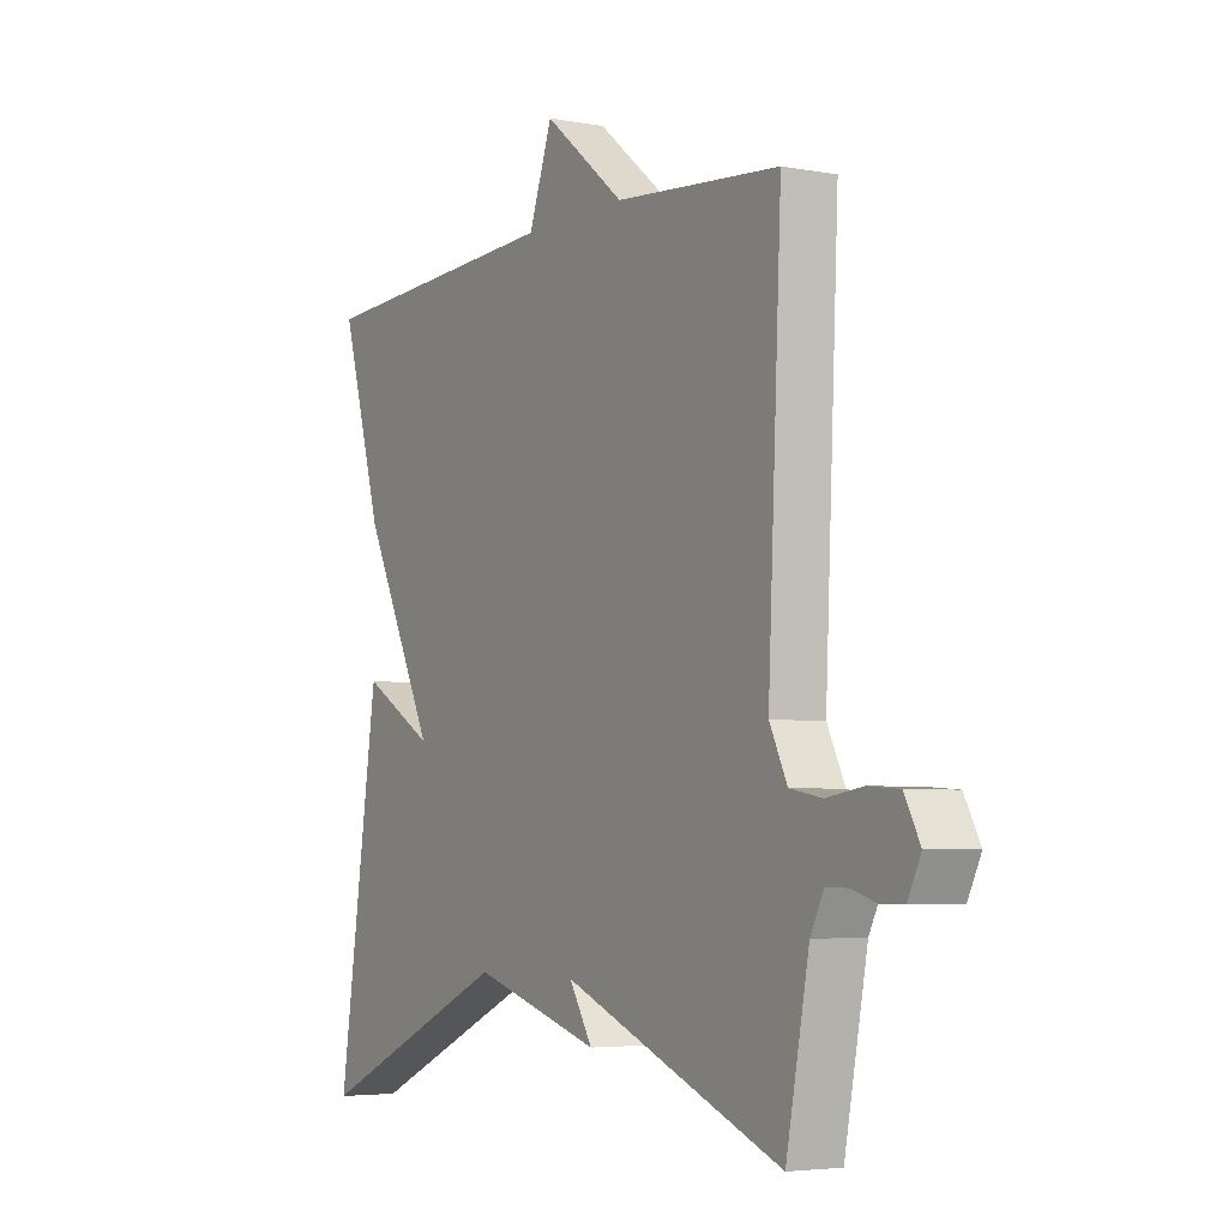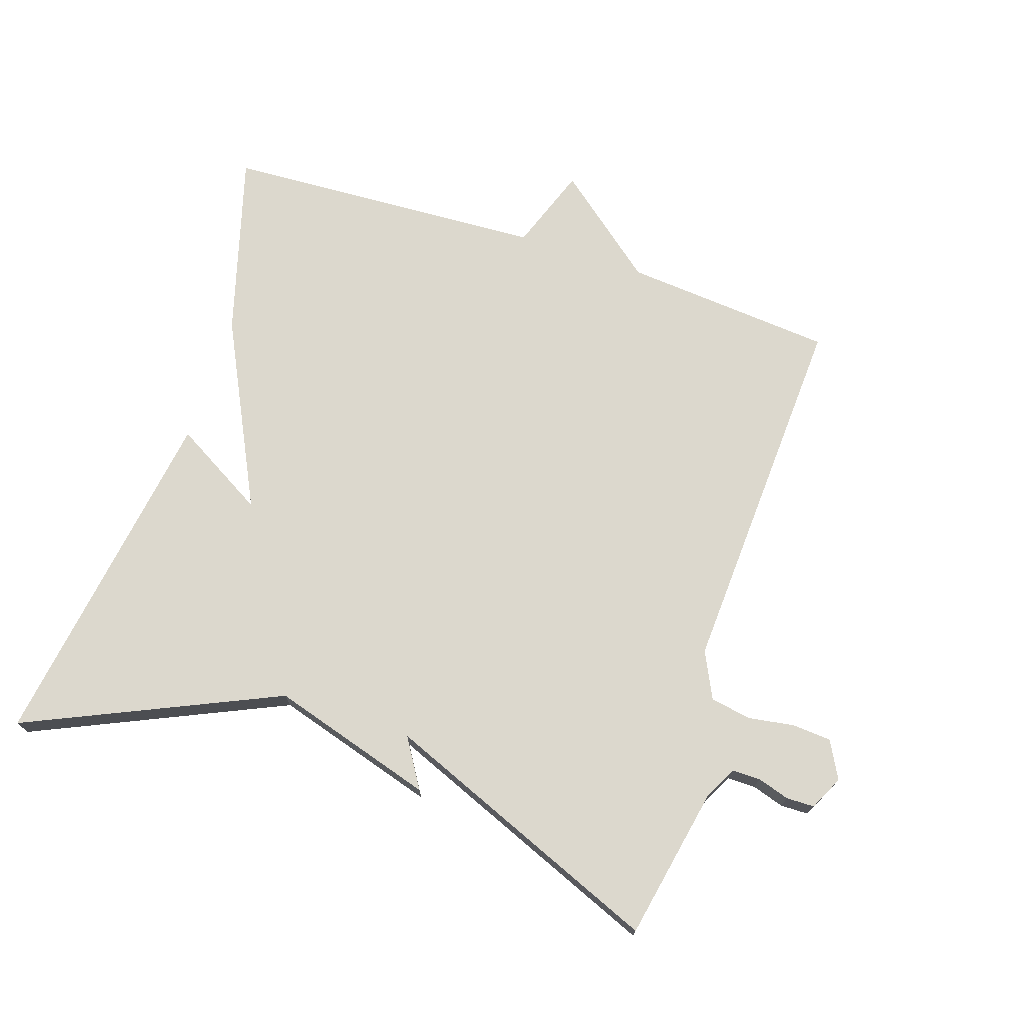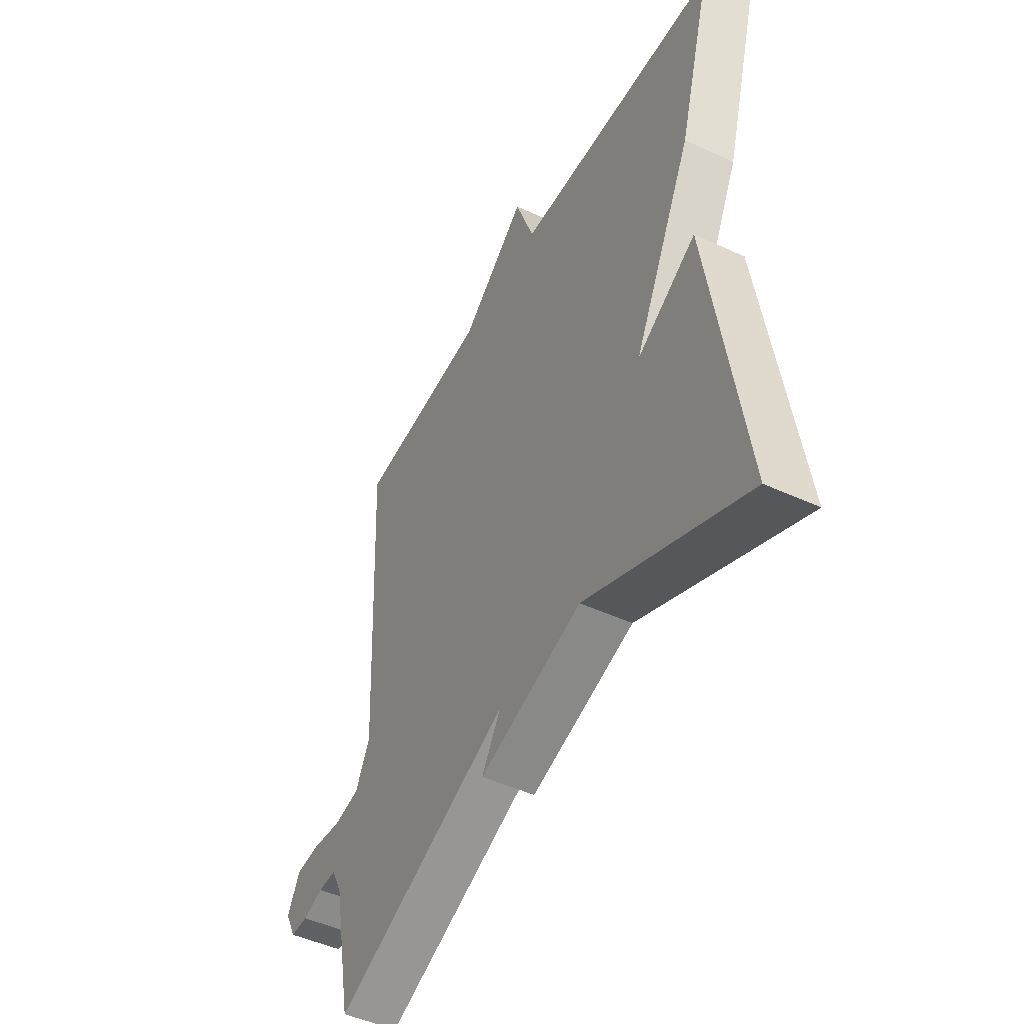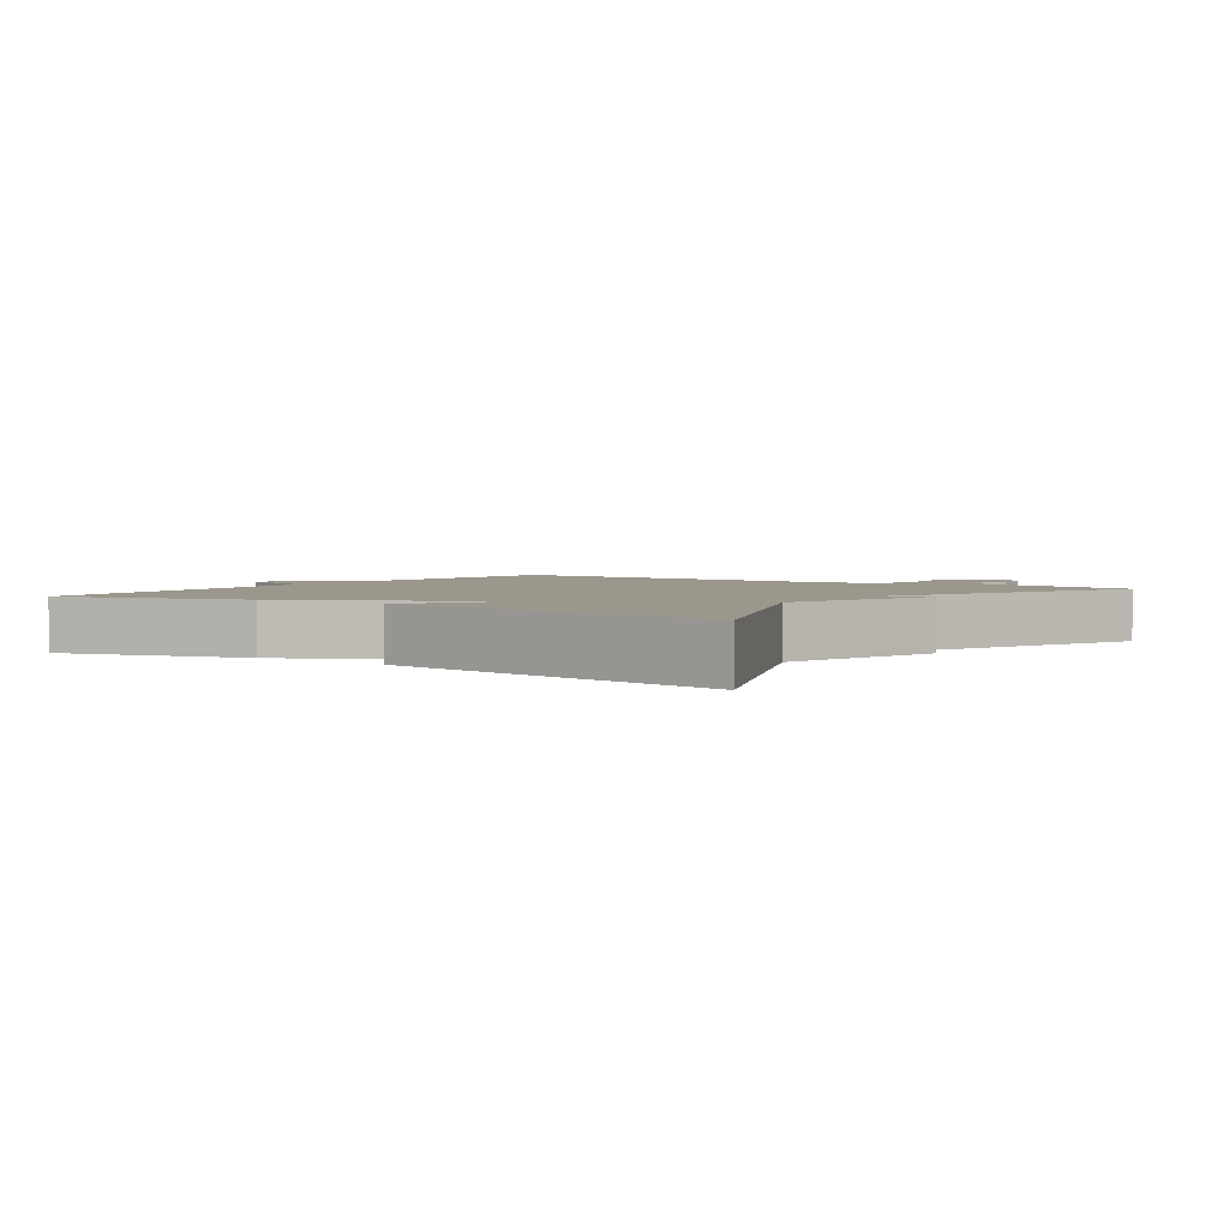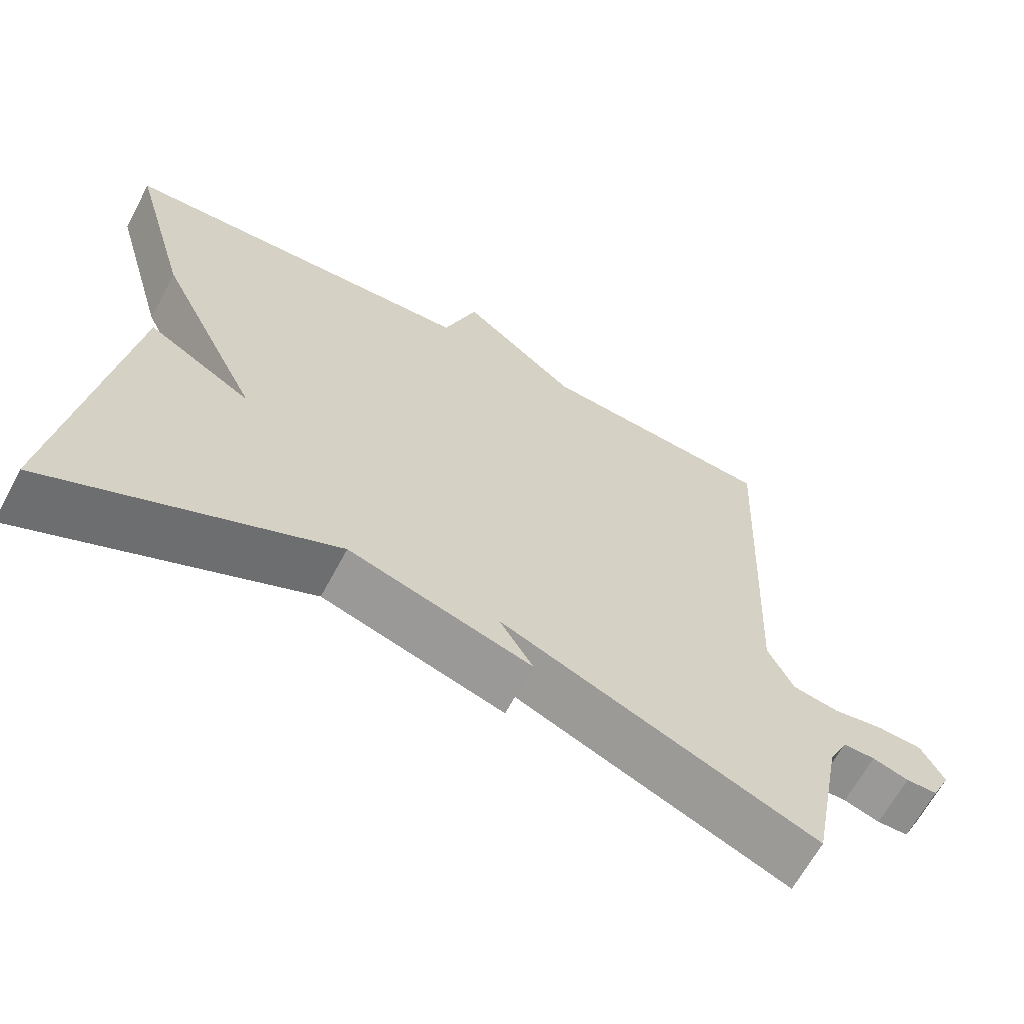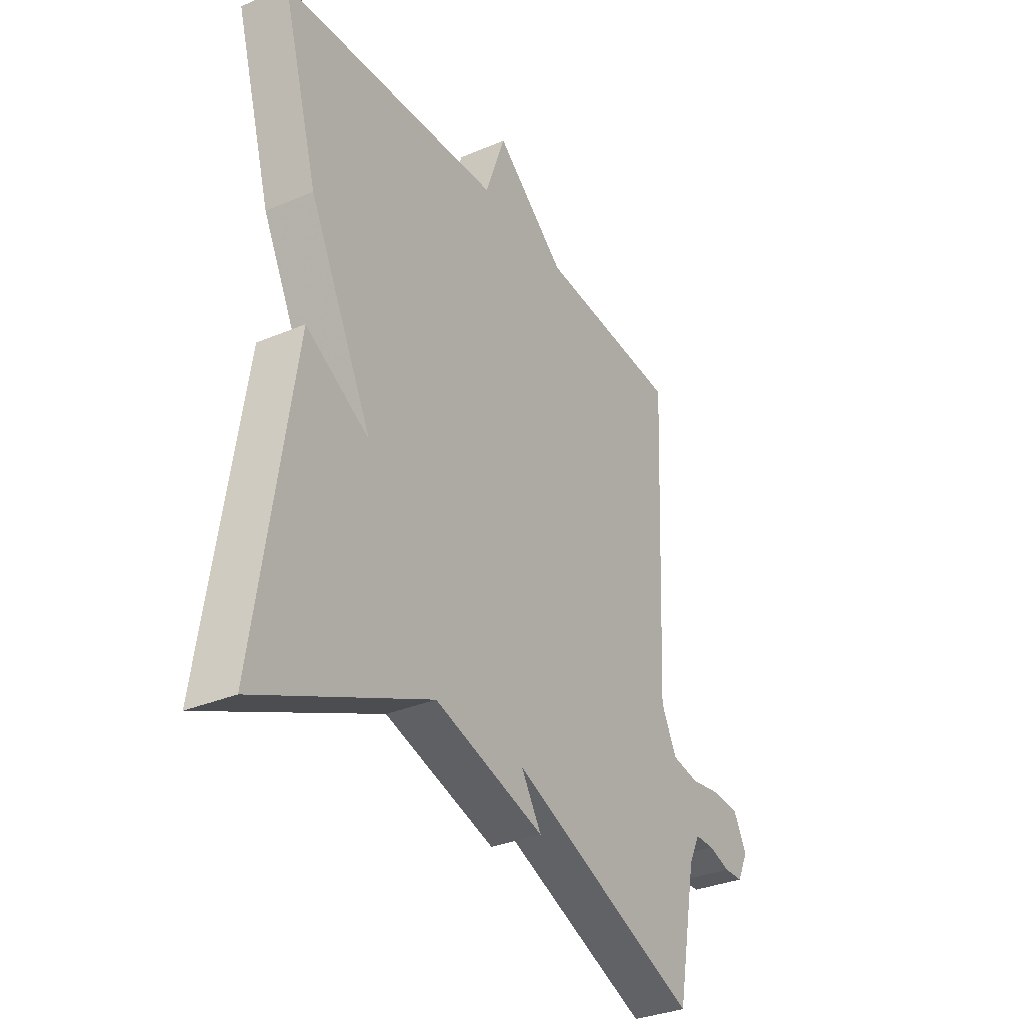
<metadata>
{"format":"obj","ext":"obj","renderer":"f3d","projection":"perspective","resolution":1024,"background":"white","views":[{"elev":-4.5,"azim":-120.8,"up":"+Z"},{"elev":72.6,"azim":-161.6,"up":"+Y"},{"elev":-47.8,"azim":62.5,"up":"+Z"},{"elev":2.8,"azim":125.0,"up":"+Y"},{"elev":-64.9,"azim":151.9,"up":"+Z"},{"elev":-32.9,"azim":120.3,"up":"+Z"}]}
</metadata>
<code>
v 0.5 0.07 0.5
v 0.421 0.07 0.225
v 0.282 0.07 -0.055
v 0.421 0.07 0.025
v 0.5 0.07 -0.5
v 0.122 0.07 -0.329
v -0.123 0.07 -0.402
v -0.078 0.07 -0.329
v -0.5 0.07 -0.5
v -0.544 0.07 -0.272
v -0.569 0.07 -0.222
v -0.612 0.07 -0.222
v -0.66 0.07 -0.237
v -0.702 0.07 -0.236
v -0.727 0.07 -0.185
v -0.697 0.07 -0.129
v -0.638 0.07 -0.125
v -0.569 0.07 -0.136
v -0.508 0.07 -0.125
v -0.474 0.07 -0.056
v -0.5 0.07 0.5
v -0.184 0.07 0.526
v -0.029 0.07 0.651
v 0.016 0.07 0.526
v 0.5 0 0.5
v 0.421 0 0.225
v 0.282 0 -0.055
v 0.421 0 0.025
v 0.5 0 -0.5
v 0.122 0 -0.329
v -0.123 0 -0.402
v -0.078 0 -0.329
v -0.5 0 -0.5
v -0.544 0 -0.272
v -0.569 0 -0.222
v -0.612 0 -0.222
v -0.66 0 -0.237
v -0.702 0 -0.236
v -0.727 0 -0.185
v -0.697 0 -0.129
v -0.638 0 -0.125
v -0.569 0 -0.136
v -0.508 0 -0.125
v -0.474 0 -0.056
v -0.5 0 0.5
v -0.184 0 0.526
v -0.029 0 0.651
v 0.016 0 0.526
f 22 23 24
f 1 2 3
f 24 1 3
f 22 24 3
f 21 22 3
f 20 21 3
f 19 20 3
f 18 19 3
f 16 17 18
f 15 16 18
f 14 15 18
f 13 14 18
f 12 13 18
f 11 12 18 3
f 10 11 3
f 8 9 10 3
f 8 3 4
f 7 8 4
f 6 7 4
f 4 5 6
f 48 47 46
f 27 26 25
f 27 25 48
f 27 48 46
f 27 46 45
f 27 45 44
f 27 44 43
f 27 43 42
f 42 41 40
f 42 40 39
f 42 39 38
f 42 38 37
f 42 37 36
f 27 42 36 35
f 27 35 34
f 27 34 33 32
f 28 27 32
f 28 32 31
f 28 31 30
f 30 29 28
f 1 25 26 2
f 2 26 27 3
f 3 27 28 4
f 4 28 29 5
f 5 29 30 6
f 6 30 31 7
f 7 31 32 8
f 8 32 33 9
f 9 33 34 10
f 10 34 35 11
f 11 35 36 12
f 12 36 37 13
f 13 37 38 14
f 14 38 39 15
f 15 39 40 16
f 16 40 41 17
f 17 41 42 18
f 18 42 43 19
f 19 43 44 20
f 20 44 45 21
f 21 45 46 22
f 22 46 47 23
f 23 47 48 24
f 24 48 25 1

</code>
